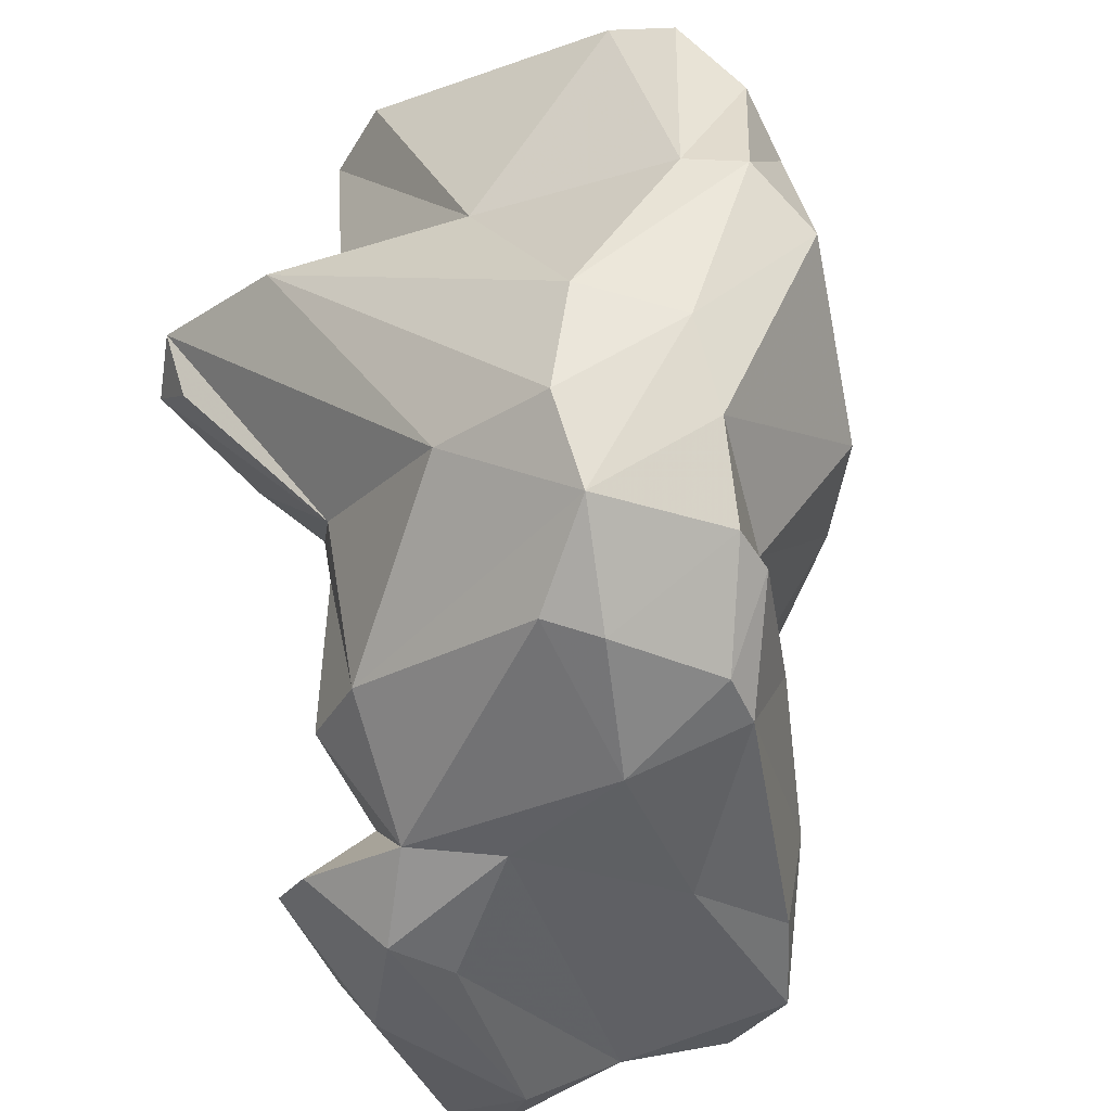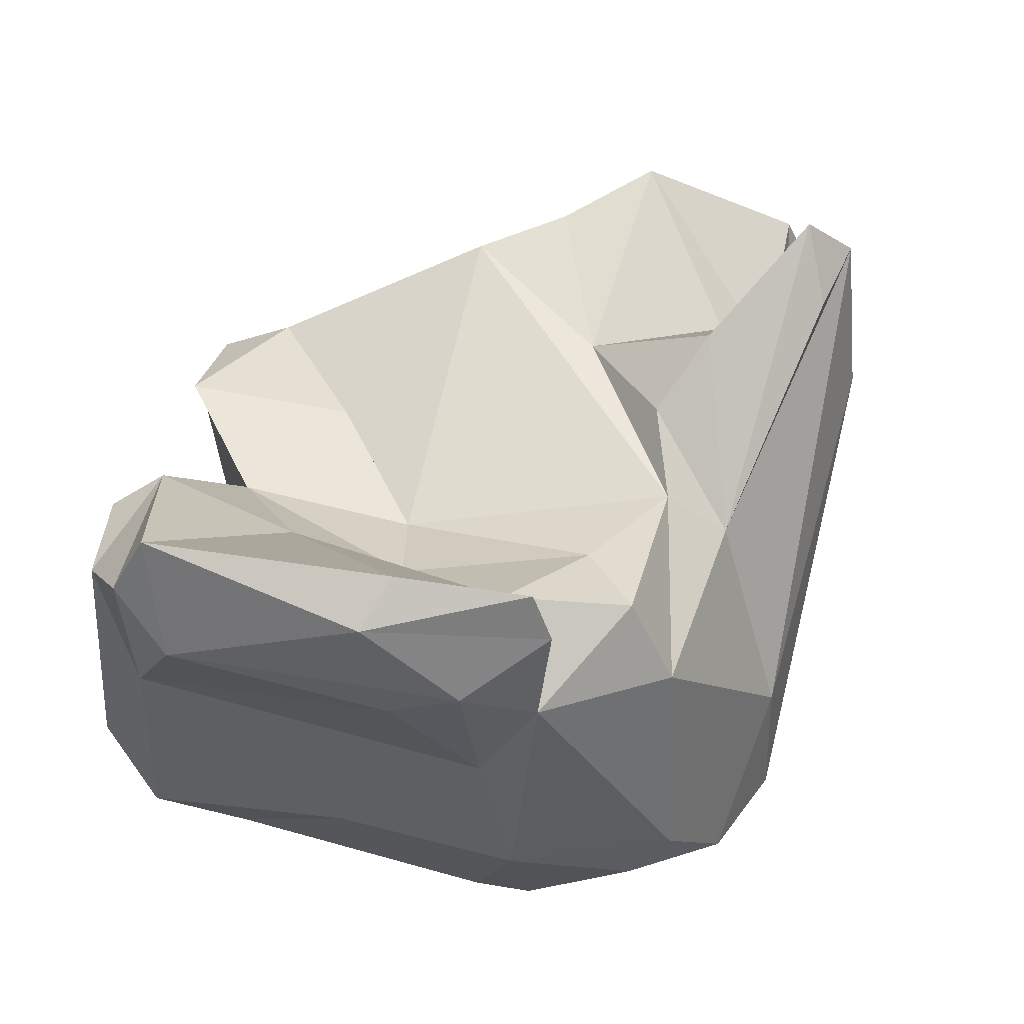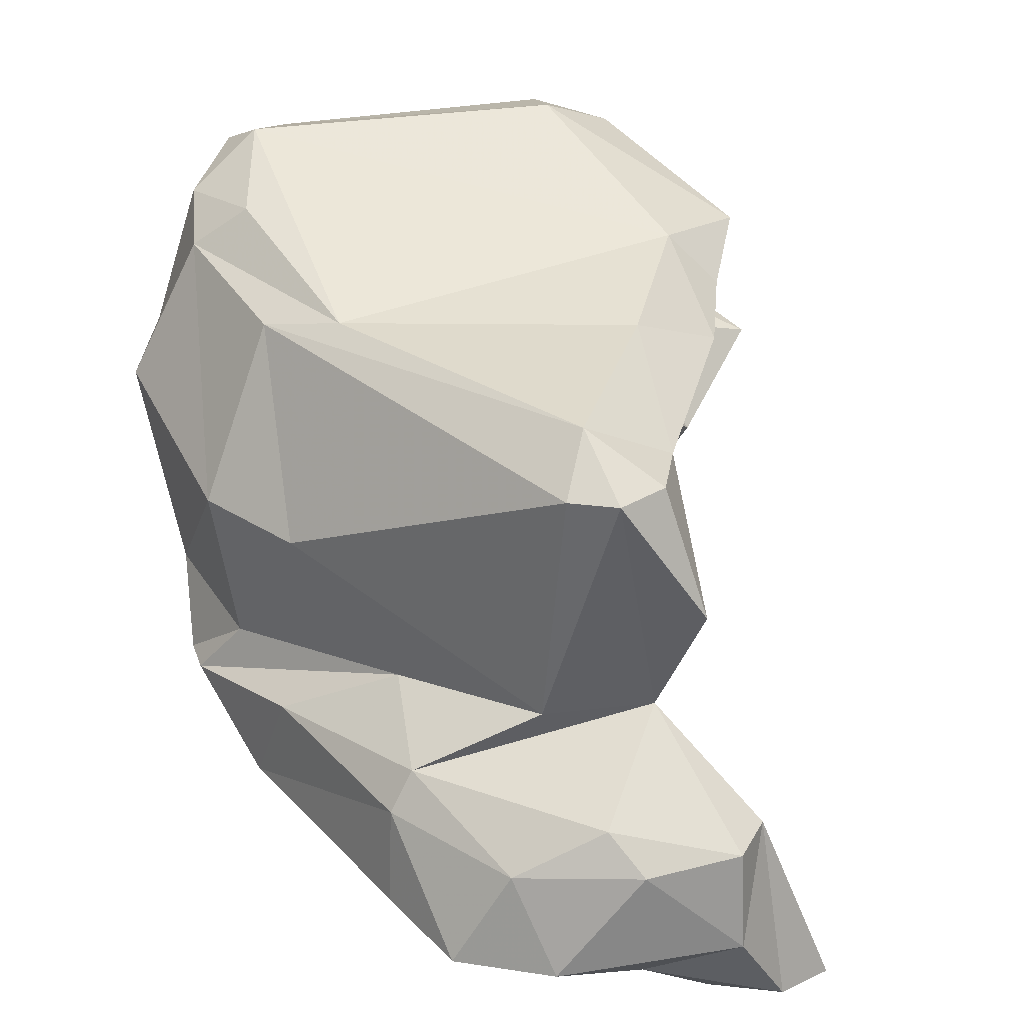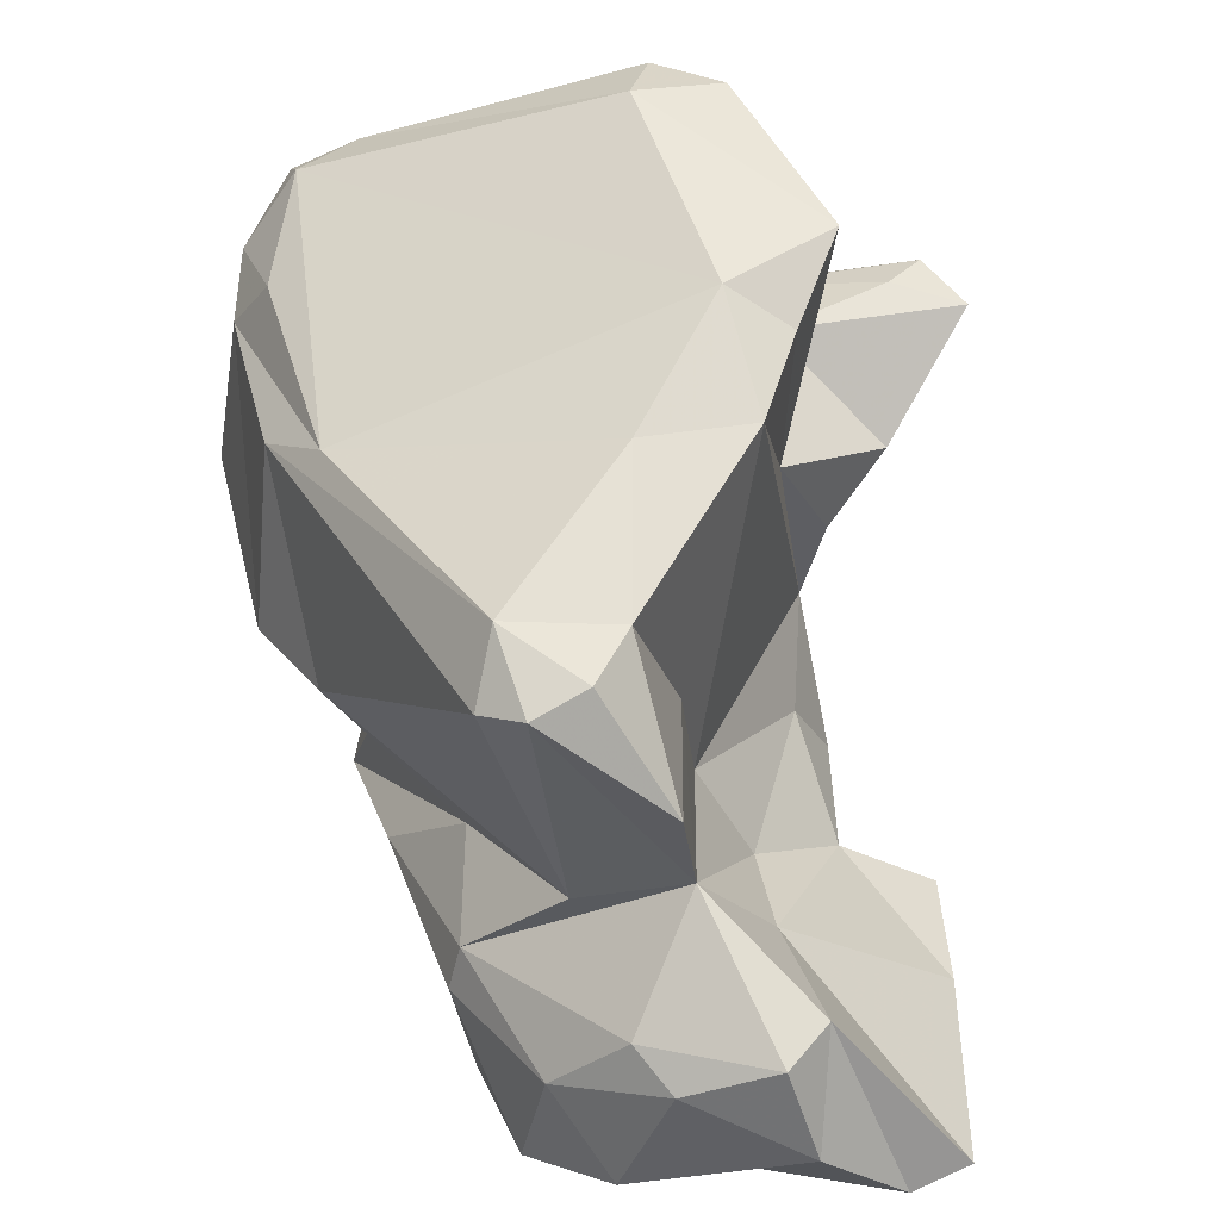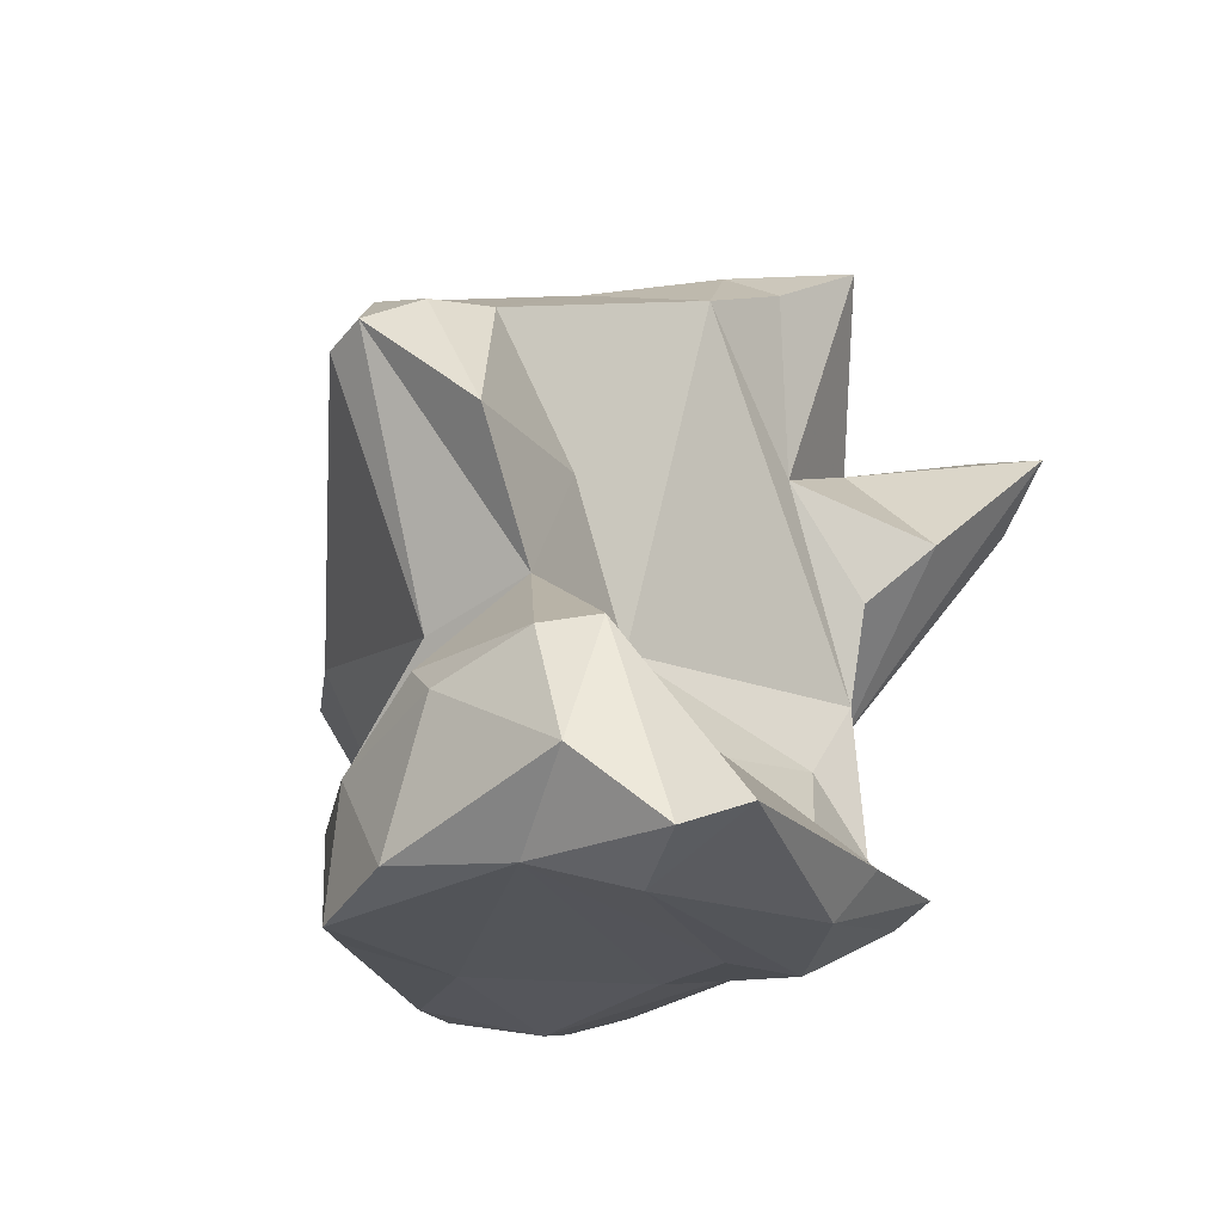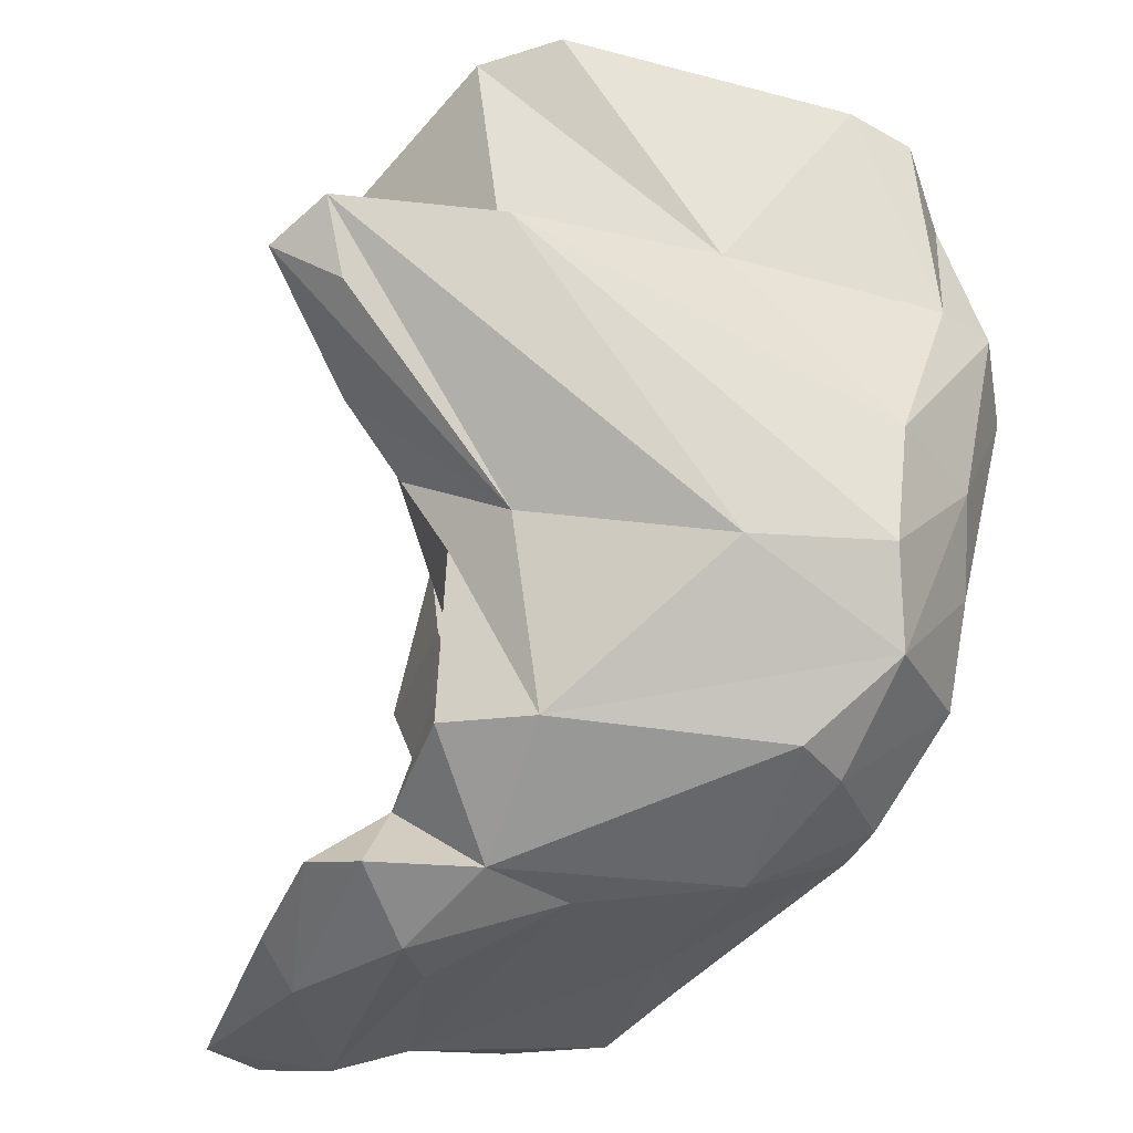
<metadata>
{"format":"obj","ext":"obj","renderer":"f3d","projection":"perspective","resolution":1024,"background":"white","views":[{"elev":-52.1,"azim":-134.7,"up":"+Z"},{"elev":-33.5,"azim":97.8,"up":"+Z"},{"elev":-67.3,"azim":-17.0,"up":"+Y"},{"elev":39.9,"azim":19.5,"up":"+Z"},{"elev":-16.7,"azim":45.9,"up":"+Z"},{"elev":54.1,"azim":166.4,"up":"+Y"}]}
</metadata>
<code>
v 183.2 263.1 107.1
v 183.7 261.4 106.1
v 183.7 265.1 108.3
v 183 261.3 102
v 185.2 263.4 98.6
v 183.2 263.4 103
v 184.8 261.1 107.6
v 186.2 257.7 105.7
v 188 256.8 106.6
v 185.8 262 96.62
v 184.4 264.5 103.3
v 184.4 264 109
v 185.2 266 108.9
v 187.8 258.6 96.42
v 188.4 255.1 100.9
v 187 259.3 94.59
v 192 267.8 111.3
v 186.7 260.6 94.5
v 194.3 250.3 106
v 186 256.8 100.7
v 187.8 265.4 96.36
v 188.9 258.7 92.85
v 192.1 254.7 98.25
v 188.2 263.9 94.27
v 192.3 265.8 111.7
v 191.3 265.8 97.13
v 189.4 257.3 92.94
v 190 261.6 92.76
v 186.8 265.7 99.2
v 189.5 255.9 95.75
v 192.8 251.7 95.78
v 193 252 96.98
v 194.3 251.5 107.6
v 193.4 251.7 93.28
v 189.7 266.4 104.7
v 192.3 258.6 92.18
v 195.5 256.7 108.9
v 195.7 251.9 99.59
v 196.1 260.8 110.3
v 194.3 267.2 105.9
v 196.3 258.4 92.85
v 194.7 266.3 106.6
v 196 249.6 96.05
v 198 263.5 110.7
v 190.8 262.8 93.18
v 196.6 251 106.8
v 194.7 268.7 105.2
v 195.6 250 106.4
v 194.1 267.2 111.5
v 196.1 265.1 106.3
v 196.8 252.9 107.1
v 195.3 249.7 93.14
v 197.9 249.7 97.97
v 198.7 268.8 106.6
v 197.1 256.5 99.85
v 199.2 249.1 97.26
v 196 264.9 99.6
v 197.4 261.6 105
v 198.7 250.8 103.9
v 197.5 263.5 99.83
v 194.1 254.4 92.82
v 198.2 263.3 102.2
v 197.8 261 109.4
v 198.1 261.5 97.82
v 197.9 258.5 108.6
v 199.2 264.9 103.8
v 197.8 249.1 93.9
v 198.5 252.4 100.5
v 197.3 254.8 103.6
v 196.5 263.4 95
v 198.3 267.5 106.7
v 200.2 267.7 106.3
v 198.6 256.7 97.45
v 201.4 249.8 98.25
v 198.7 262.6 95.84
v 198.8 267.9 104.8
v 198.2 260.1 93.3
v 199.9 254.1 98.02
v 199.9 256.7 92.67
v 200.9 260.8 93.72
v 199.9 259.5 95.62
v 202.3 249.8 95.75
v 203.5 257.4 94.2
v 202 251.2 98.63
v 200.3 250.6 93.84
v 202.2 260.5 94.16
v 200.4 258.5 92.54
v 202.4 251.8 93.14
v 204.1 250.9 94.02
v 203 256.6 93.06
v 205.3 251.9 94.44
g foo
f 49 17 25
f 44 49 25
f 39 44 25
f 63 44 39
f 25 17 13
f 65 63 39
f 65 39 37
f 12 25 13
f 9 39 12
f 39 25 12
f 51 65 37
f 12 13 3
f 37 39 9
f 33 51 37
f 9 12 7
f 46 51 33
f 33 37 9
f 3 1 12
f 7 12 1
f 1 2 7
f 9 7 2
f 48 46 33
f 8 9 2
f 33 9 8
f 19 33 8
f 19 48 33
f 42 49 44
f 17 49 35
f 35 49 42
f 42 44 50
f 58 50 44
f 44 63 58
f 58 63 65
f 13 17 35
f 55 65 51
f 51 69 55
f 11 3 13
f 11 13 35
f 51 46 59
f 51 59 69
f 1 3 11
f 11 6 1
f 1 6 2
f 48 59 46
f 4 2 6
f 8 15 19
f 20 2 4
f 2 20 8
f 15 8 20
f 72 54 71
f 47 40 54
f 71 54 40
f 72 71 50
f 72 50 66
f 50 71 40
f 50 40 42
f 66 50 58
f 66 58 62
f 40 47 35
f 40 35 42
f 58 60 62
f 47 29 35
f 58 65 60
f 60 65 55
f 29 11 35
f 55 69 68
f 68 69 59
f 6 11 29
f 5 6 29
f 4 6 5
f 4 5 10
f 48 38 68
f 68 59 48
f 20 10 14
f 14 23 15
f 19 38 48
f 20 4 10
f 15 20 14
f 23 38 15
f 15 38 19
f 76 54 72
f 57 54 76
f 57 76 72
f 72 66 57
f 60 57 62
f 57 66 62
f 26 54 57
f 70 26 57
f 55 64 60
f 26 47 54
f 55 73 64
f 21 29 47
f 21 47 26
f 24 21 26
f 45 24 70
f 24 26 70
f 68 73 55
f 5 29 21
f 24 5 21
f 68 78 73
f 78 68 84
f 10 5 24
f 10 24 18
f 84 68 74
f 18 14 10
f 14 18 16
f 16 23 14
f 23 16 30
f 23 32 38
f 53 68 32
f 68 38 32
f 74 68 53
f 56 74 53
f 32 23 30
f 53 32 43
f 56 53 43
f 30 31 32
f 43 32 31
f 57 60 70
f 75 70 60
f 64 75 60
f 64 81 75
f 81 64 73
f 78 81 73
f 28 18 24
f 28 24 45
f 91 78 84
f 82 84 74
f 28 22 18
f 16 18 22
f 82 74 56
f 22 27 16
f 27 30 16
f 56 67 82
f 30 27 31
f 31 27 34
f 43 67 56
f 34 52 31
f 52 43 31
f 52 67 43
f 77 70 75
f 80 77 81
f 77 75 81
f 80 81 86
f 86 81 83
f 45 70 77
f 83 81 78
f 83 78 91
f 36 45 77
f 41 77 87
f 41 36 77
f 79 41 87
f 28 45 36
f 91 84 89
f 89 84 82
f 61 36 41
f 22 28 36
f 85 41 79
f 79 88 85
f 88 89 85
f 89 82 85
f 27 22 36
f 61 27 36
f 61 41 85
f 85 82 67
f 34 27 61
f 52 61 85
f 67 52 85
f 52 34 61
f 90 80 86
f 87 77 80
f 87 80 90
f 90 86 83
f 83 91 90
f 88 79 87
f 88 87 90
f 88 90 91
f 89 88 91
g

</code>
